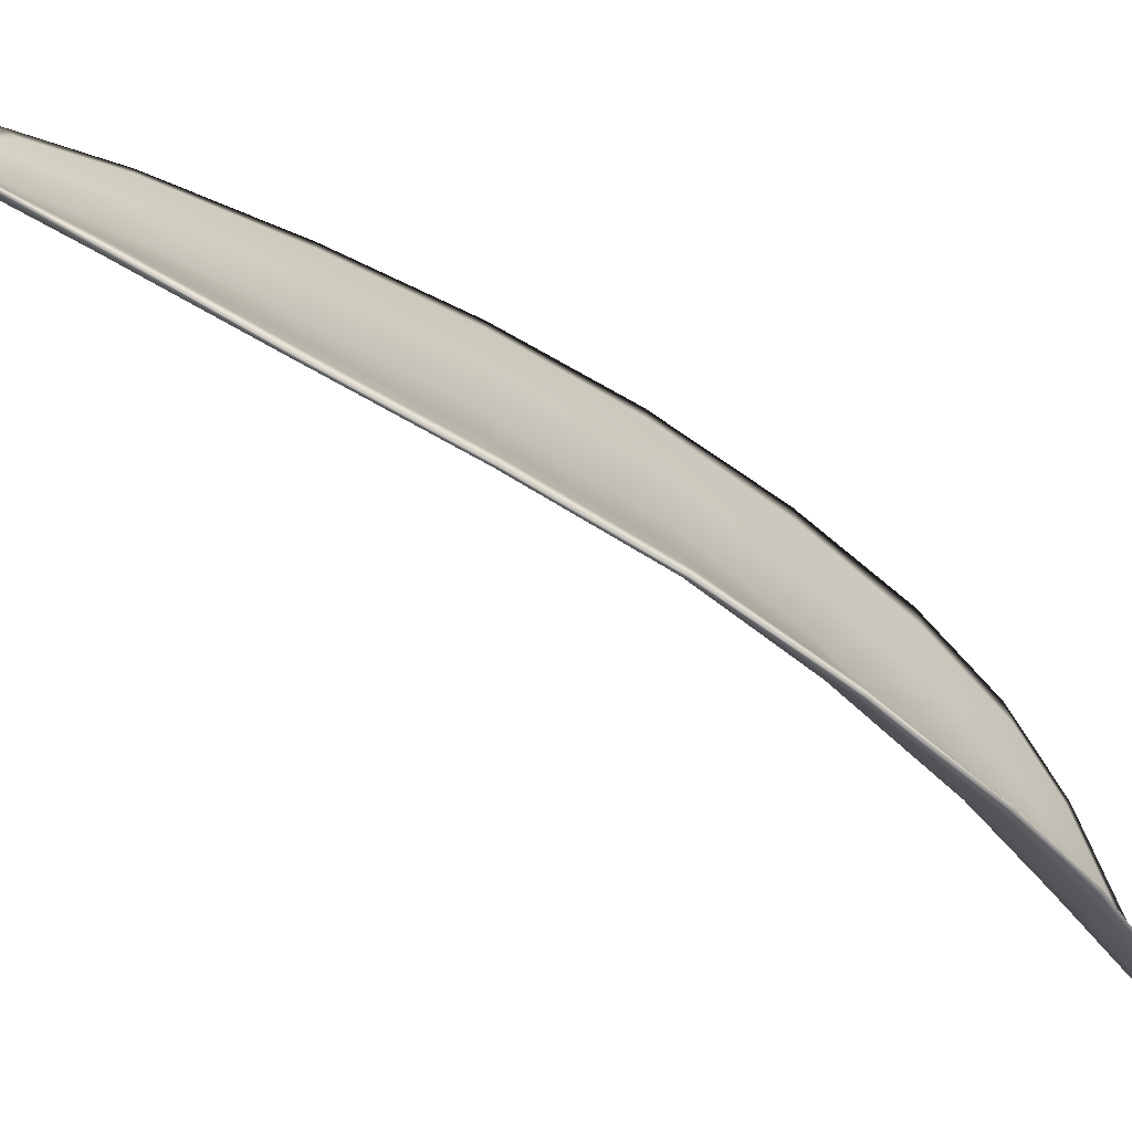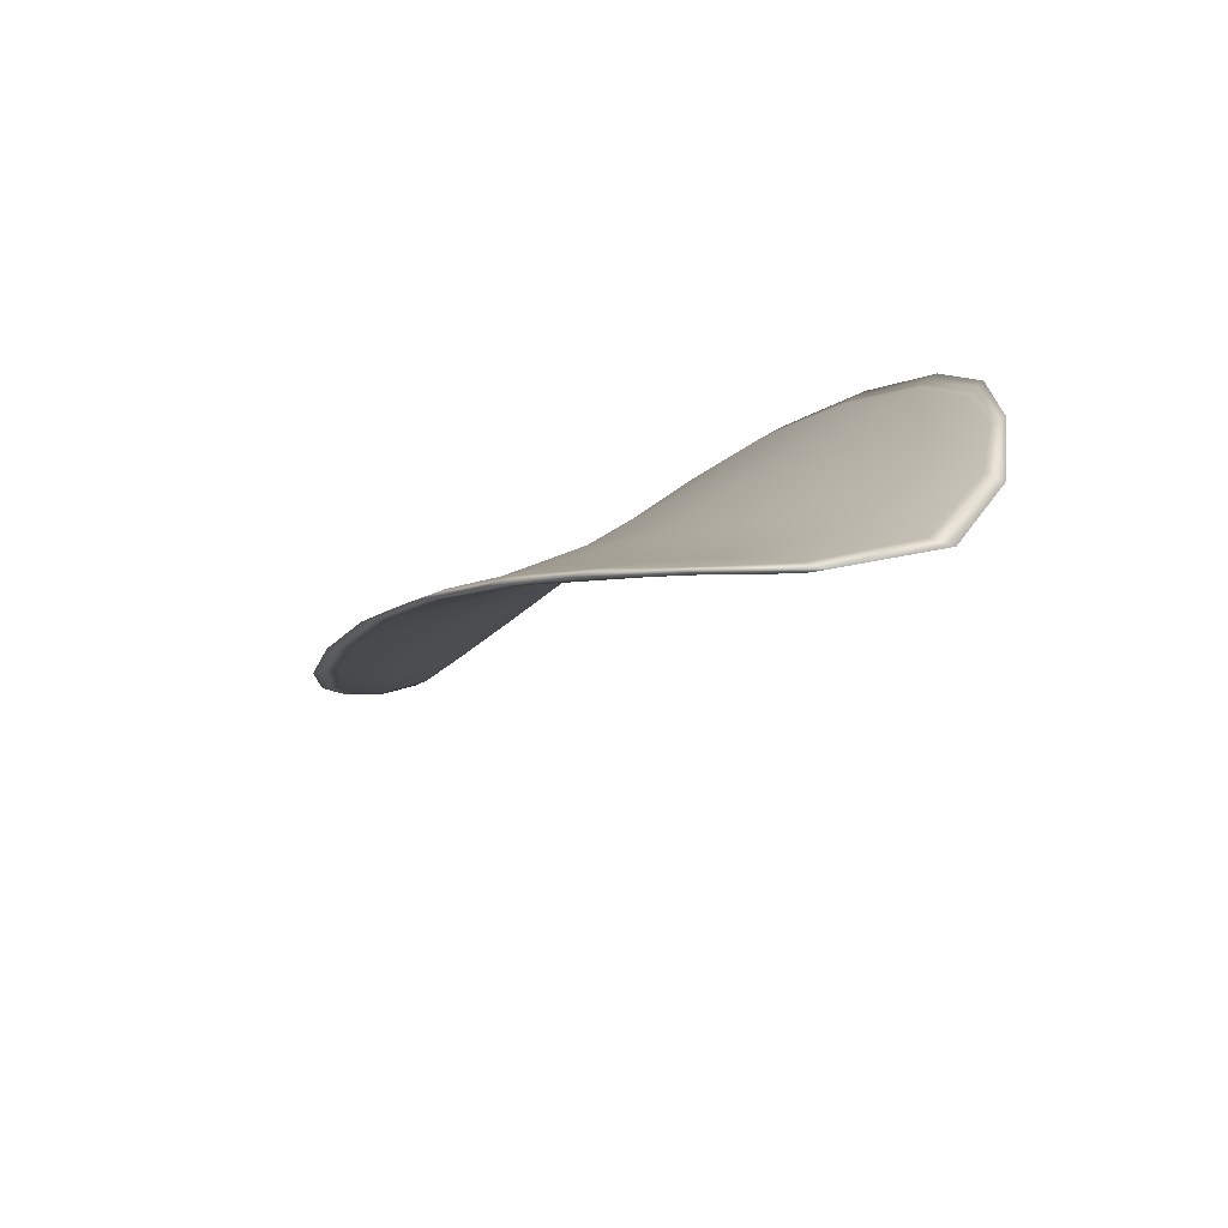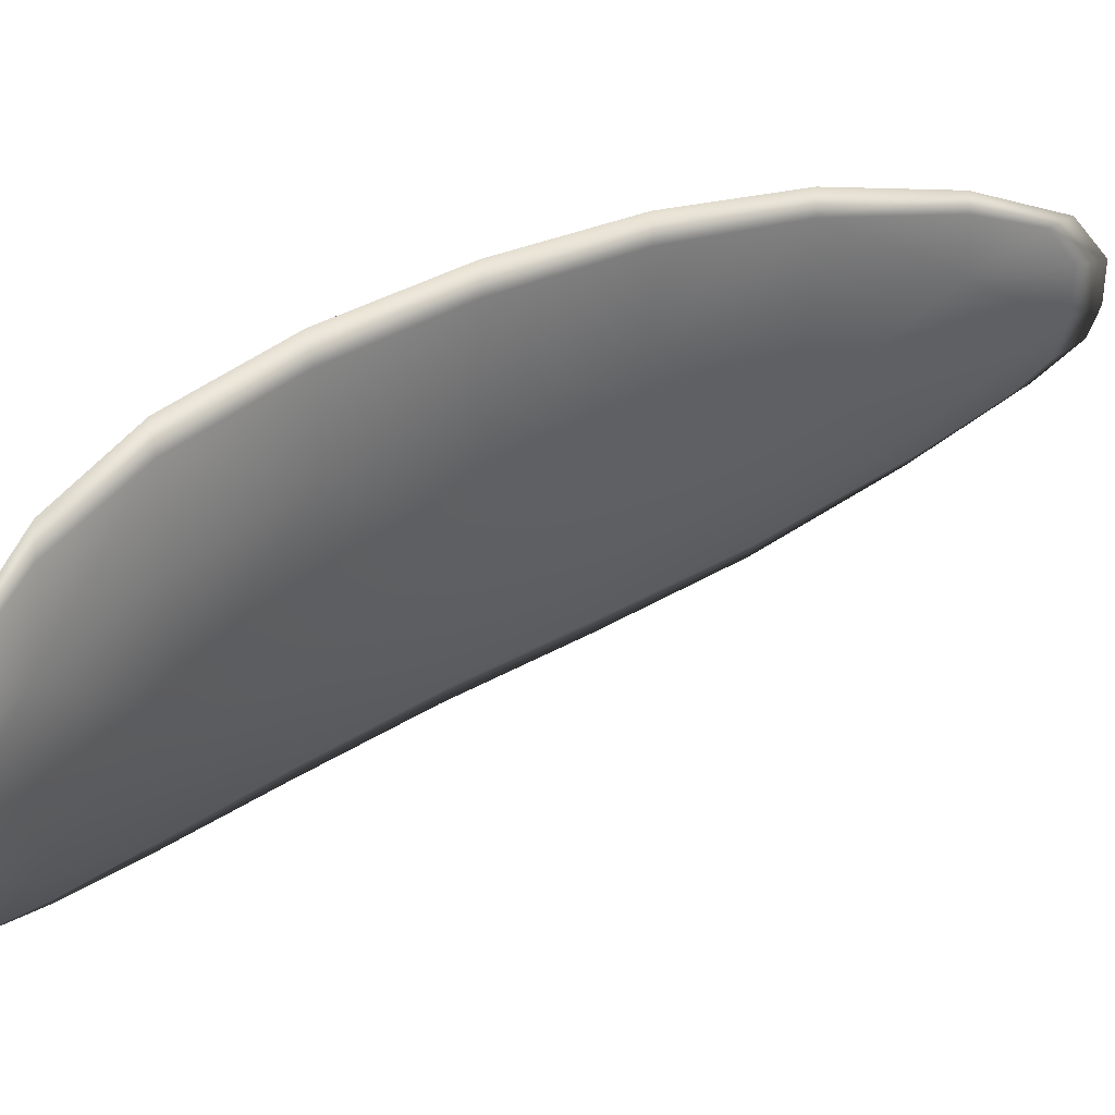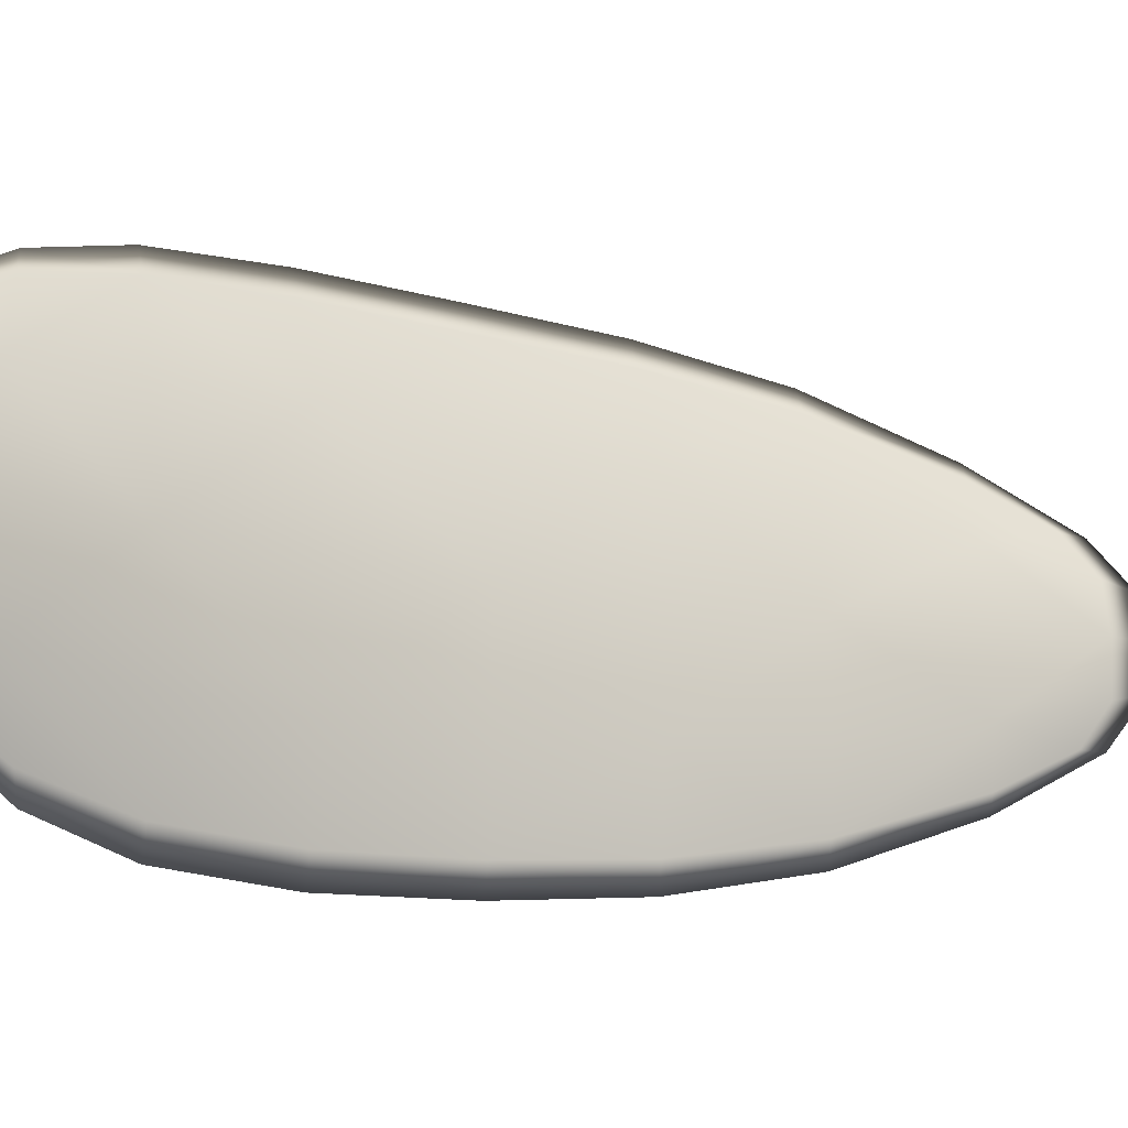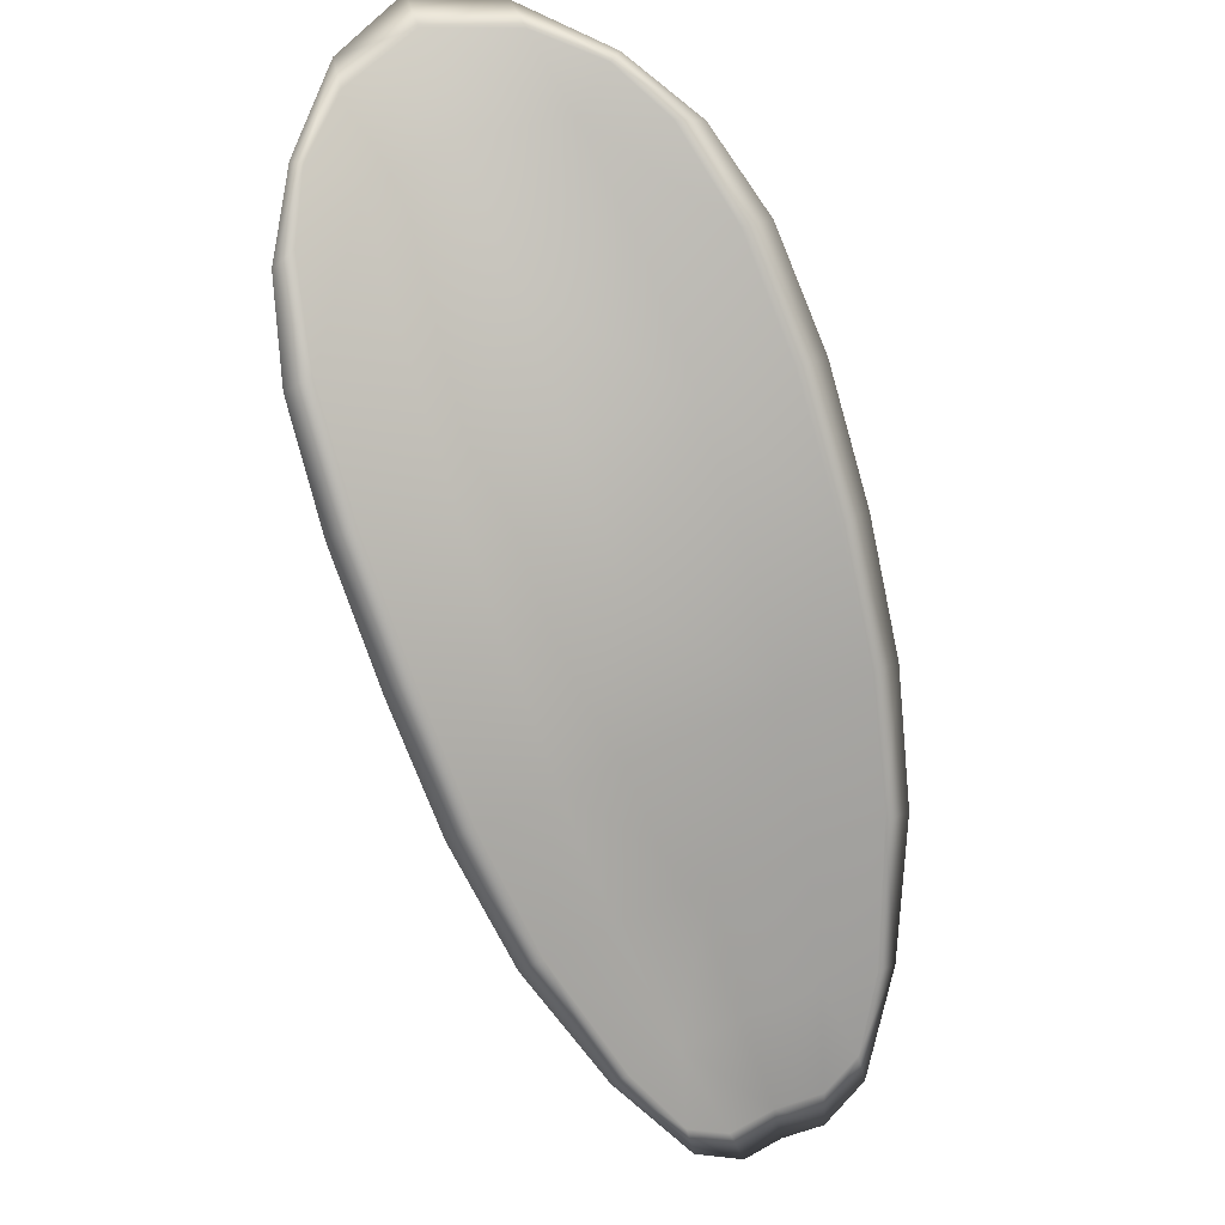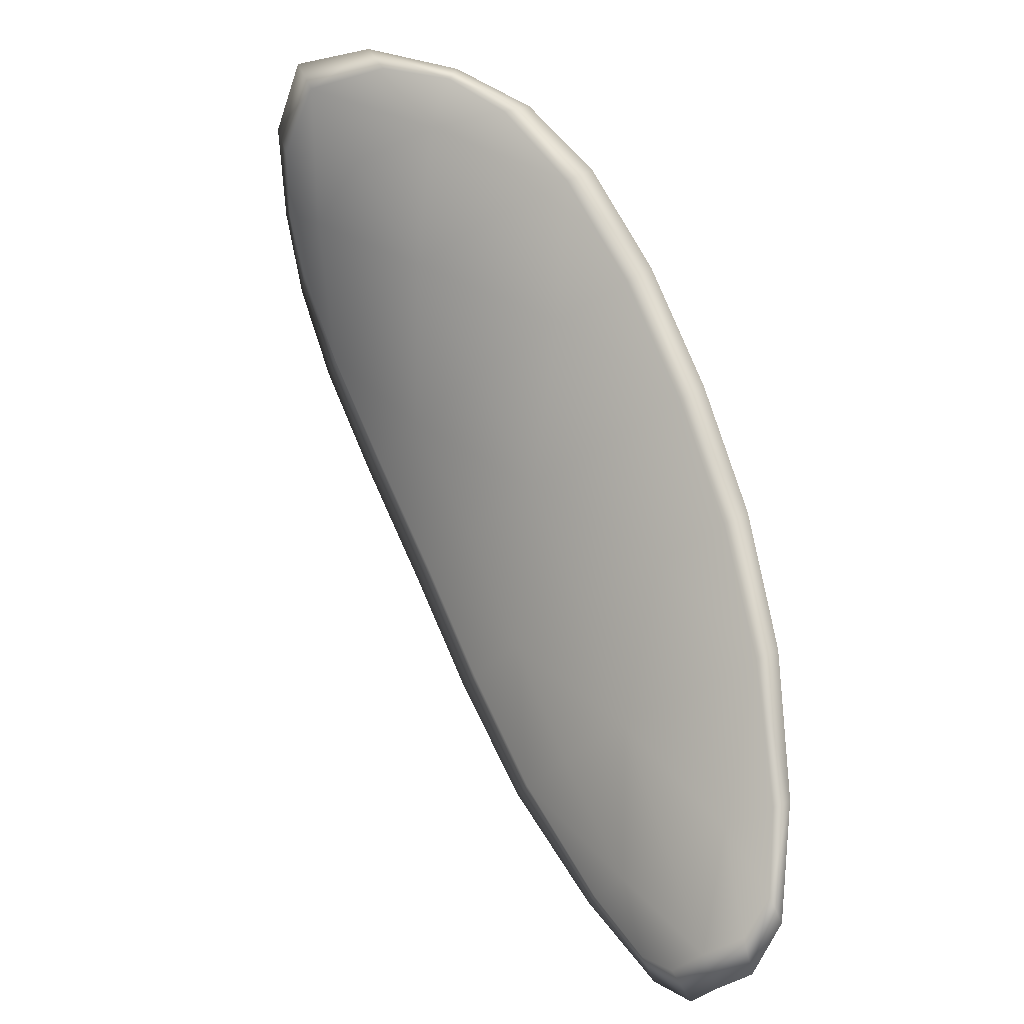
<metadata>
{"format":"obj","ext":"obj","renderer":"f3d","projection":"perspective","resolution":1024,"background":"white","views":[{"elev":-20.2,"azim":93.0,"up":"+Z"},{"elev":52.2,"azim":-177.9,"up":"+Y"},{"elev":-7.4,"azim":-89.9,"up":"+Z"},{"elev":-70.2,"azim":-80.8,"up":"+Z"},{"elev":47.8,"azim":13.7,"up":"+Y"},{"elev":-45.0,"azim":-96.3,"up":"+Y"}]}
</metadata>
<code>
v -2.409 0.7408 -1.112
v -2.411 0.7407 -1.111
v -2.41 0.7389 -1.11
v -2.408 0.7392 -1.111
v -2.406 0.7395 -1.112
v -2.407 0.7408 -1.112
v -2.409 0.7415 -1.113
v -2.41 0.7418 -1.113
v -2.412 0.7419 -1.113
v -2.412 0.7404 -1.11
v -2.413 0.7402 -1.108
v -2.412 0.7388 -1.107
v -2.411 0.7388 -1.108
v -2.413 0.7415 -1.111
v -2.413 0.741 -1.11
v -2.407 0.7322 -1.104
v -2.409 0.7321 -1.103
v -2.407 0.7297 -1.102
v -2.406 0.7297 -1.103
v -2.405 0.7298 -1.105
v -2.406 0.7323 -1.106
v -2.407 0.7347 -1.107
v -2.409 0.7346 -1.105
v -2.41 0.7345 -1.104
v -2.404 0.7325 -1.107
v -2.403 0.73 -1.106
v -2.402 0.7302 -1.106
v -2.403 0.7328 -1.108
v -2.403 0.7352 -1.109
v -2.405 0.735 -1.108
v -2.406 0.7372 -1.11
v -2.408 0.7369 -1.108
v -2.405 0.7375 -1.11
v -2.41 0.7368 -1.107
v -2.411 0.7368 -1.105
v -2.405 0.7272 -1.103
v -2.406 0.7272 -1.102
v -2.404 0.7258 -1.102
v -2.404 0.7253 -1.102
v -2.403 0.7253 -1.103
v -2.404 0.7272 -1.104
v -2.403 0.7274 -1.104
v -2.402 0.7254 -1.104
v -2.402 0.7261 -1.104
v -2.402 0.7276 -1.105
v -2.409 0.7406 -1.112
v -2.411 0.7405 -1.112
v -2.412 0.7418 -1.113
v -2.41 0.7417 -1.113
v -2.409 0.7414 -1.113
v -2.407 0.7407 -1.113
v -2.406 0.7394 -1.112
v -2.408 0.739 -1.111
v -2.41 0.7387 -1.11
v -2.412 0.7403 -1.11
v -2.413 0.7401 -1.108
v -2.413 0.7409 -1.11
v -2.413 0.7414 -1.111
v -2.411 0.7386 -1.108
v -2.412 0.7387 -1.107
v -2.408 0.732 -1.104
v -2.409 0.732 -1.103
v -2.41 0.7344 -1.104
v -2.409 0.7344 -1.106
v -2.407 0.7345 -1.107
v -2.406 0.7322 -1.106
v -2.405 0.7297 -1.105
v -2.406 0.7296 -1.104
v -2.407 0.7296 -1.103
v -2.404 0.7324 -1.107
v -2.405 0.7348 -1.108
v -2.404 0.7351 -1.109
v -2.403 0.7327 -1.108
v -2.402 0.7302 -1.107
v -2.403 0.7299 -1.106
v -2.406 0.7371 -1.11
v -2.408 0.7367 -1.108
v -2.405 0.7374 -1.11
v -2.41 0.7367 -1.107
v -2.411 0.7367 -1.106
v -2.405 0.7271 -1.103
v -2.406 0.7271 -1.102
v -2.404 0.7271 -1.104
v -2.403 0.7252 -1.103
v -2.404 0.7252 -1.102
v -2.405 0.7257 -1.102
v -2.403 0.7273 -1.105
v -2.402 0.7275 -1.105
v -2.402 0.726 -1.104
v -2.402 0.7253 -1.104
v -2.406 0.7271 -1.102
v -2.404 0.7253 -1.102
v -2.408 0.7296 -1.102
v -2.405 0.7257 -1.102
v -2.402 0.7247 -1.103
v -2.401 0.7256 -1.104
v -2.403 0.7246 -1.103
v -2.402 0.726 -1.104
v -2.407 0.7408 -1.113
v -2.409 0.7416 -1.113
v -2.405 0.7395 -1.112
v -2.409 0.7414 -1.113
v -2.413 0.7419 -1.111
v -2.413 0.7411 -1.109
v -2.412 0.7422 -1.113
v -2.413 0.7409 -1.11
v -2.413 0.7401 -1.108
v -2.413 0.7387 -1.106
v -2.403 0.7246 -1.102
v -2.401 0.7276 -1.105
v -2.401 0.7303 -1.107
v -2.411 0.7421 -1.113
v -2.404 0.7376 -1.111
v -2.403 0.7353 -1.109
v -2.412 0.7368 -1.105
v -2.41 0.7345 -1.104
v -2.409 0.7321 -1.103
v -2.402 0.7328 -1.108
f 1 2 3
f 1 3 4
f 1 4 5
f 1 5 6
f 1 6 7
f 1 7 8
f 1 8 9
f 1 9 2
f 10 11 12
f 10 12 13
f 10 13 3
f 10 3 2
f 10 2 9
f 10 9 14
f 10 14 15
f 10 15 11
f 16 17 18
f 16 18 19
f 16 19 20
f 16 20 21
f 16 21 22
f 16 22 23
f 16 23 24
f 16 24 17
f 25 21 20
f 25 20 26
f 25 26 27
f 25 27 28
f 25 28 29
f 25 29 30
f 25 30 22
f 25 22 21
f 31 32 22
f 31 22 30
f 31 30 29
f 31 29 33
f 31 33 5
f 31 5 4
f 31 4 3
f 31 3 32
f 34 35 24
f 34 24 23
f 34 23 22
f 34 22 32
f 34 32 3
f 34 3 13
f 34 13 12
f 34 12 35
f 36 37 38
f 36 38 39
f 36 39 40
f 36 40 41
f 36 41 20
f 36 20 19
f 36 19 18
f 36 18 37
f 42 41 40
f 42 40 43
f 42 43 44
f 42 44 45
f 42 45 27
f 42 27 26
f 42 26 20
f 42 20 41
f 46 47 48
f 46 48 49
f 46 49 50
f 46 50 51
f 46 51 52
f 46 52 53
f 46 53 54
f 46 54 47
f 55 56 57
f 55 57 58
f 55 58 48
f 55 48 47
f 55 47 54
f 55 54 59
f 55 59 60
f 55 60 56
f 61 62 63
f 61 63 64
f 61 64 65
f 61 65 66
f 61 66 67
f 61 67 68
f 61 68 69
f 61 69 62
f 70 66 65
f 70 65 71
f 70 71 72
f 70 72 73
f 70 73 74
f 70 74 75
f 70 75 67
f 70 67 66
f 76 77 54
f 76 54 53
f 76 53 52
f 76 52 78
f 76 78 72
f 76 72 71
f 76 71 65
f 76 65 77
f 79 80 60
f 79 60 59
f 79 59 54
f 79 54 77
f 79 77 65
f 79 65 64
f 79 64 63
f 79 63 80
f 81 82 69
f 81 69 68
f 81 68 67
f 81 67 83
f 81 83 84
f 81 84 85
f 81 85 86
f 81 86 82
f 87 83 67
f 87 67 75
f 87 75 74
f 87 74 88
f 87 88 89
f 87 89 90
f 87 90 84
f 87 84 83
f 91 92 38
f 91 38 37
f 91 37 18
f 91 18 93
f 91 93 69
f 91 69 82
f 91 82 94
f 91 94 92
f 95 96 44
f 95 44 43
f 95 43 40
f 95 40 97
f 95 97 84
f 95 84 90
f 95 90 98
f 95 98 96
f 99 100 7
f 99 7 6
f 99 6 5
f 99 5 101
f 99 101 52
f 99 52 51
f 99 51 102
f 99 102 100
f 103 104 15
f 103 15 14
f 103 14 9
f 103 9 105
f 103 105 48
f 103 48 58
f 103 58 106
f 103 106 104
f 107 108 12
f 107 12 11
f 107 11 15
f 107 15 104
f 107 104 106
f 107 106 56
f 107 56 60
f 107 60 108
f 109 97 40
f 109 40 39
f 109 39 38
f 109 38 92
f 109 92 94
f 109 94 85
f 109 85 84
f 109 84 97
f 110 111 27
f 110 27 45
f 110 45 44
f 110 44 96
f 110 96 98
f 110 98 88
f 110 88 74
f 110 74 111
f 112 105 9
f 112 9 8
f 112 8 7
f 112 7 100
f 112 100 102
f 112 102 49
f 112 49 48
f 112 48 105
f 113 101 5
f 113 5 33
f 113 33 29
f 113 29 114
f 113 114 72
f 113 72 78
f 113 78 52
f 113 52 101
f 115 116 24
f 115 24 35
f 115 35 12
f 115 12 108
f 115 108 60
f 115 60 80
f 115 80 63
f 115 63 116
f 117 93 18
f 117 18 17
f 117 17 24
f 117 24 116
f 117 116 63
f 117 63 62
f 117 62 69
f 117 69 93
f 118 114 29
f 118 29 28
f 118 28 27
f 118 27 111
f 118 111 74
f 118 74 73
f 118 73 72
f 118 72 114

</code>
